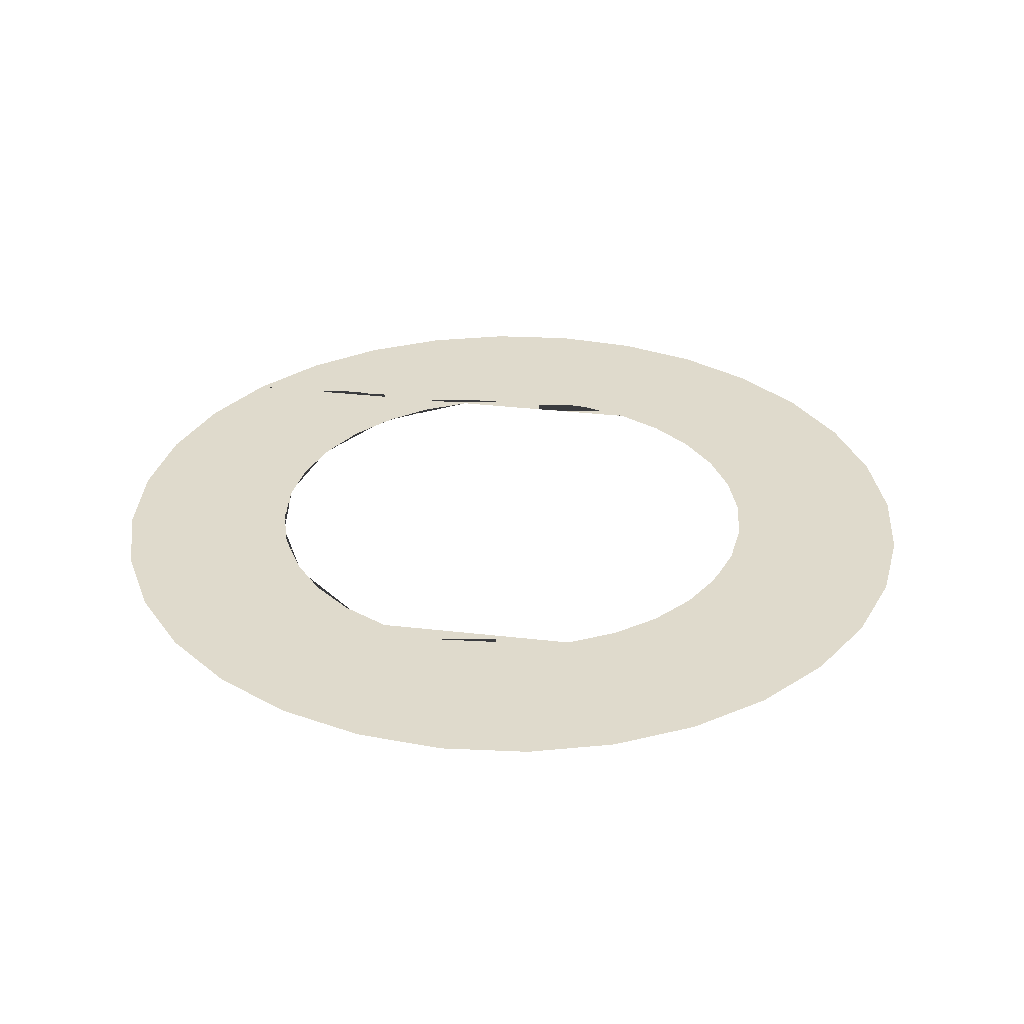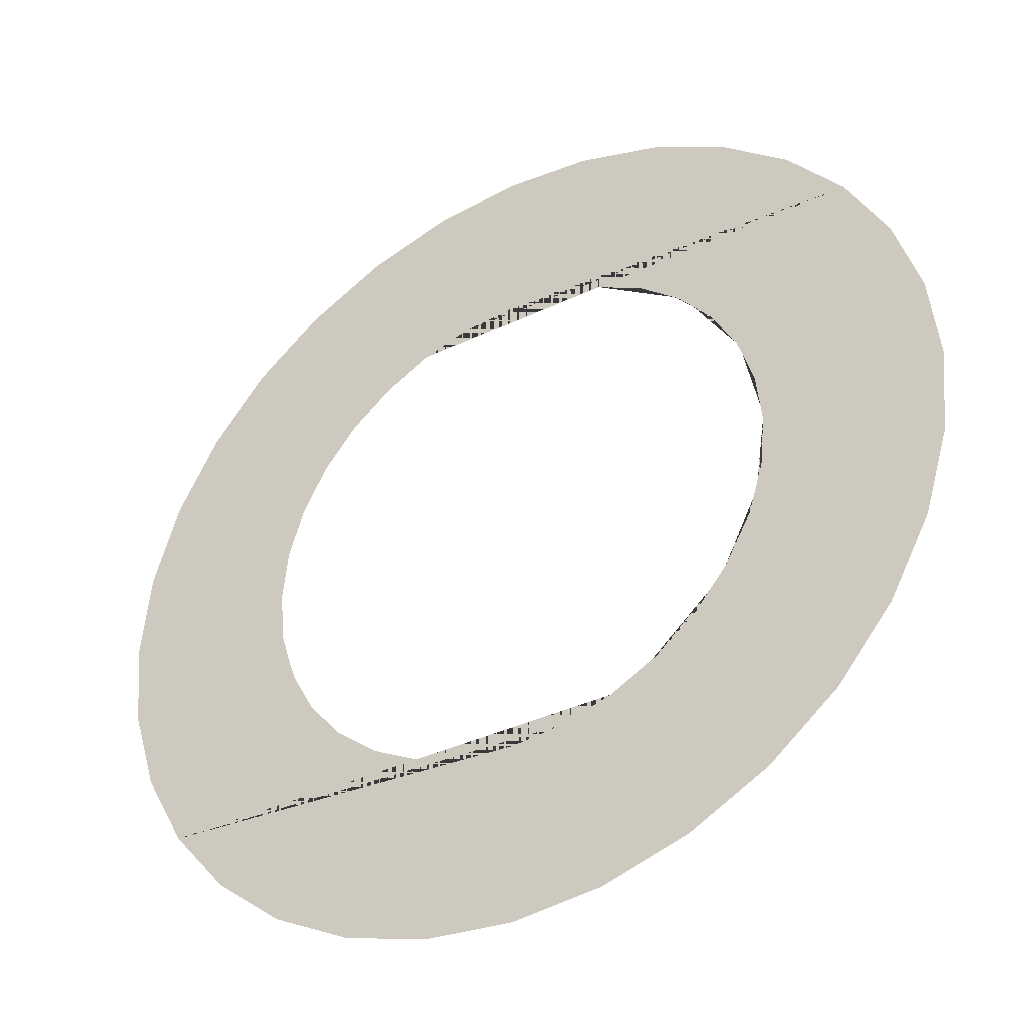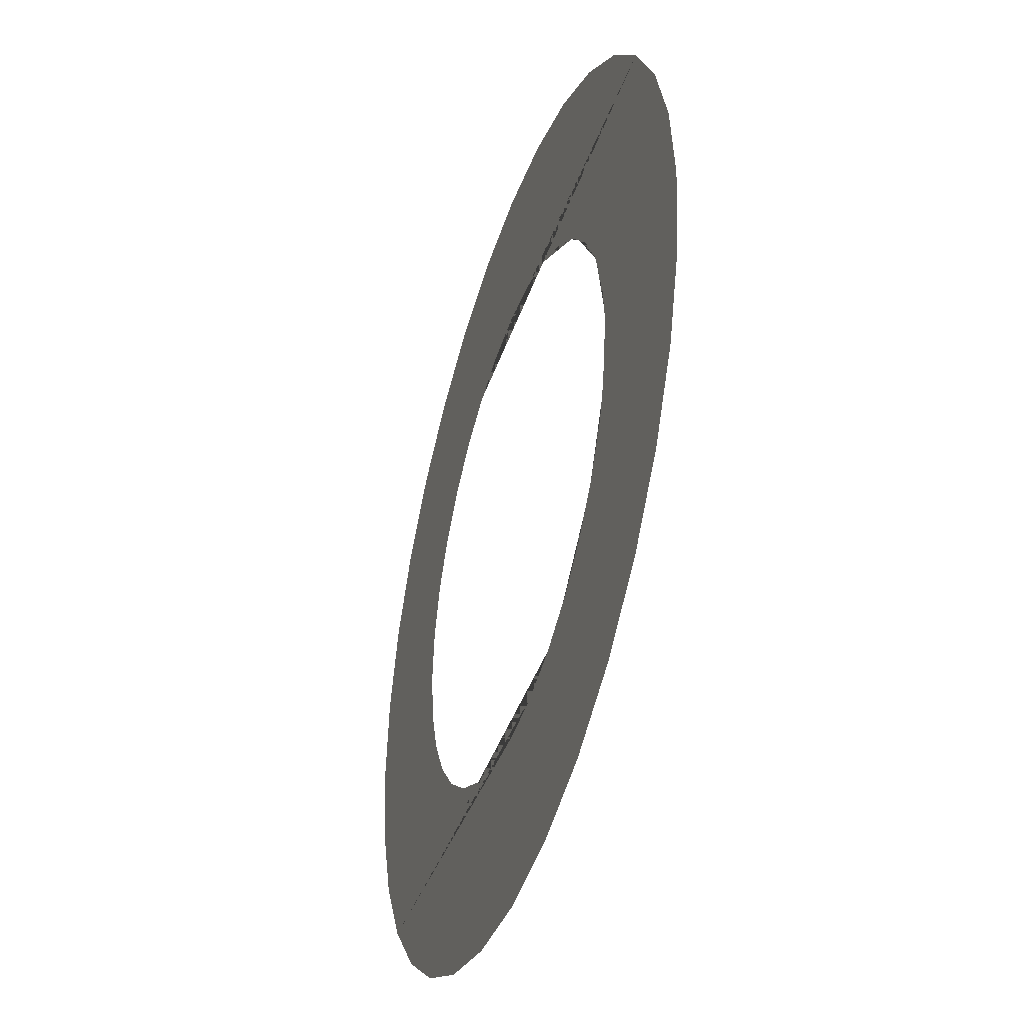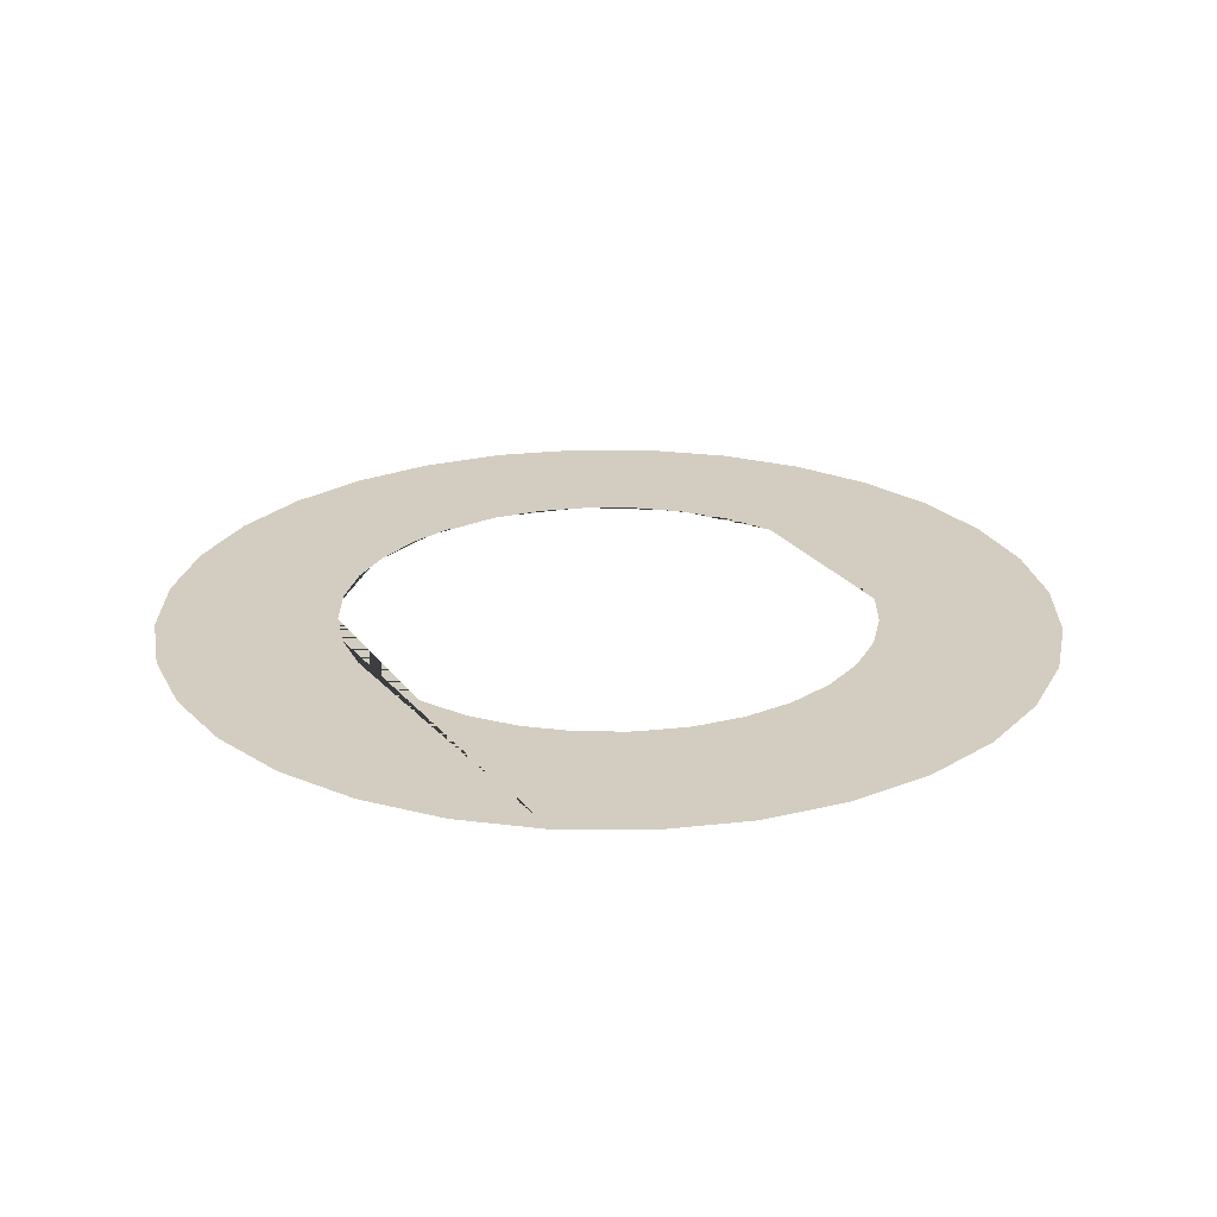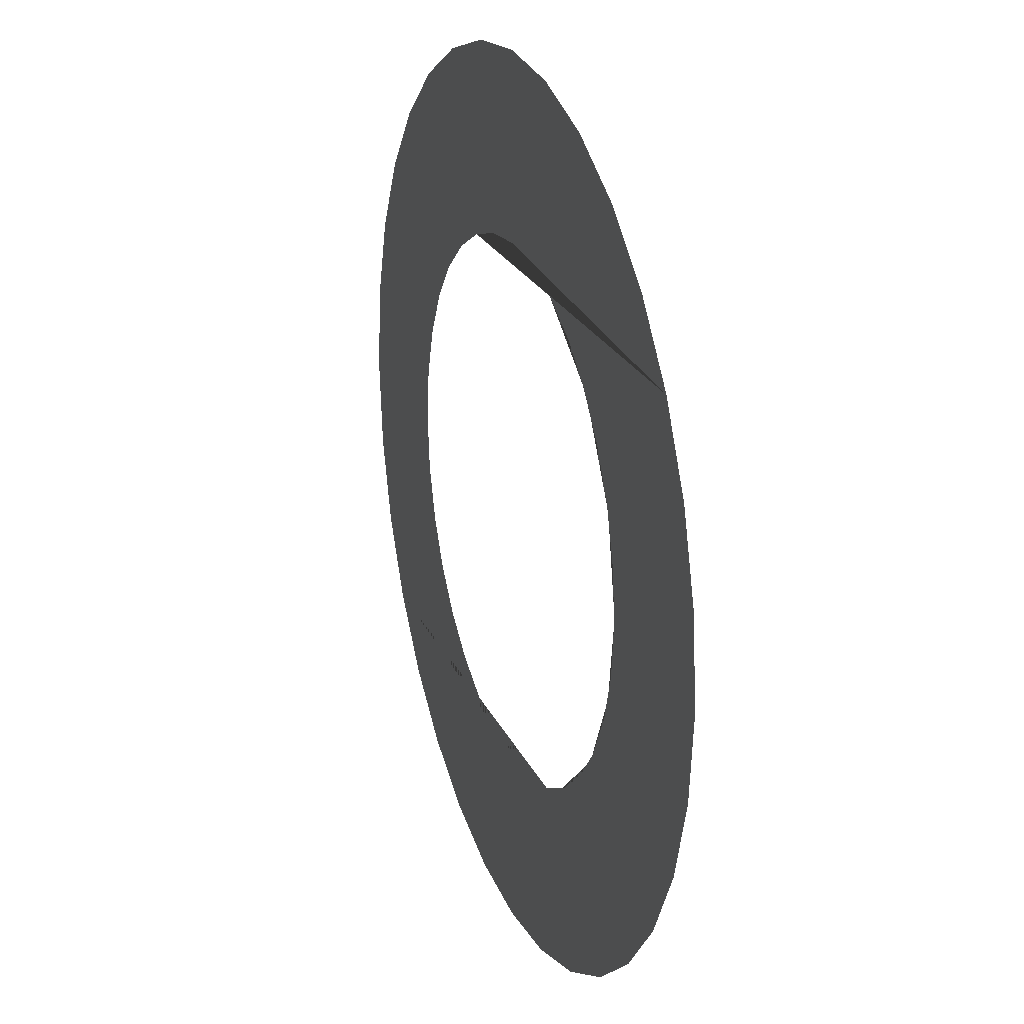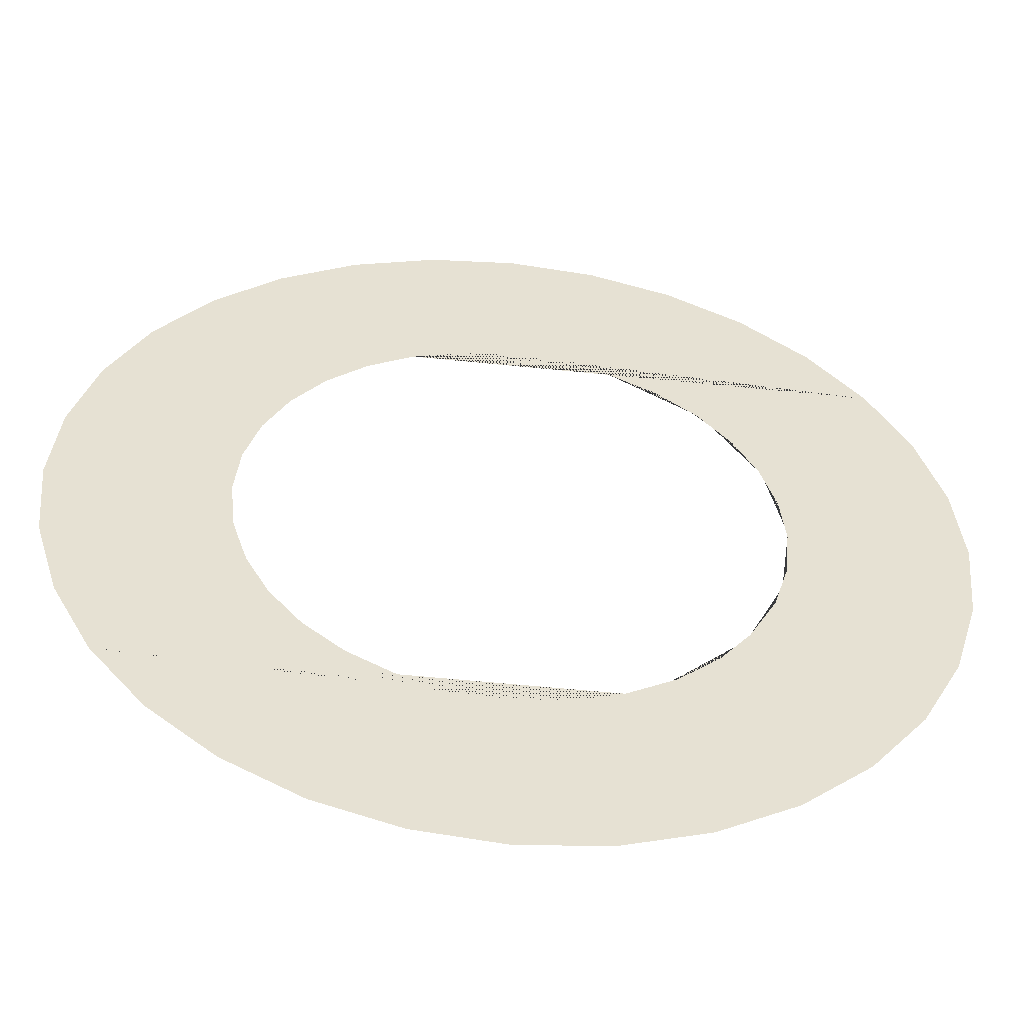
<metadata>
{"format":"obj","ext":"obj","renderer":"f3d","projection":"perspective","resolution":1024,"background":"white","views":[{"elev":32.5,"azim":9.2,"up":"+Z"},{"elev":-38.7,"azim":-149.2,"up":"+Y"},{"elev":-41.9,"azim":-107.9,"up":"+Y"},{"elev":24.4,"azim":62.5,"up":"+Z"},{"elev":22.8,"azim":-109.3,"up":"+Y"},{"elev":-52.3,"azim":173.5,"up":"+Y"}]}
</metadata>
<code>
o Circle_Circle.002
v 0.3827 0.9239 -0
v 0.1951 0.9808 -0
v -0.3827 0.9239 -0
v 0.5556 0.8315 -0
v 0 1 -0
v -0.1951 0.9808 -0
v 0.7071 0.7071 -0
v -0.7071 0.7071 -0
v 0.8315 0.5556 -0
v -0.8315 0.5556 -0
v -0.2255 0.5556 -0
v -0.1171 0.5885 -0
v 0 0.6 -0
v 0.1171 0.5885 -0
v 0.2296 0.5543 -0
v -0.9239 0.3827 -0
v -0.4137 0.4329 -0
v -0.3333 0.4989 -0
v 0.3213 0.5053 -0
v 0.9239 0.3827 -0
v 0.3333 0.4989 -0
v 0.4243 0.4243 -0
v 0.4584 0.3827 -0
v -0.4584 0.3827 -0
v -0.9808 0.1951 -0
v -0.5543 0.2296 -0
v -0.4989 0.3333 -0
v -0.4243 0.4243 -0
v 0.4989 0.3333 -0
v 0.9808 0.1951 -0
v 0.5543 0.2296 -0
v 0.5648 0.1951 -0
v -0.5648 0.1951 -0
v -1 1e-06 -0
v -0.5961 0.03978 -0
v -0.5885 0.1171 -0
v 0.5769 0.1553 -0
v 1 0 0
v 0.5885 0.1171 -0
v 0.6 0 0
v -0.6 1e-06 -0
v -0.9808 -0.1951 0
v -0.5769 -0.1553 0
v -0.5885 -0.1171 0
v 0.5961 -0.03978 0
v 0.9808 -0.1951 0
v 0.5885 -0.1171 0
v 0.5648 -0.1951 0
v -0.5648 -0.1951 0
v -0.9239 -0.3827 0
v -0.4932 -0.3403 0
v -0.5543 -0.2296 0
v 0.5501 -0.2375 0
v 0.9239 -0.3827 0
v 0.4989 -0.3333 0
v 0.4584 -0.3827 0
v -0.4584 -0.3827 0
v -0.8315 -0.5556 0
v -0.3213 -0.5053 0
v -0.3333 -0.4989 0
v -0.4243 -0.4243 0
v 0.4243 -0.4243 0
v 0.4137 -0.4329 0
v 0.8315 -0.5556 0
v 0.3333 -0.4989 0
v 0.2296 -0.5543 0
v 0.1171 -0.5885 0
v 0 -0.6 0
v -0.1171 -0.5885 0
v -0.2255 -0.5556 0
v -0.7071 -0.7071 0
v 0.7071 -0.7071 0
v -0.5556 -0.8315 0
v 0.5556 -0.8315 0
v -0.3827 -0.9239 0
v 0.3827 -0.9239 0
v 0.1951 -0.9808 0
v -0.1951 -0.9808 0
v 0 -1 0
v -0.5556 0.8315 -0
f 1 2 3
f 4 1 3
f 2 5 6 3
f 7 4 8
f 9 7 8
f 10 11 12 13 14 15 9 8
f 11 10 16 17 18
f 9 15 19
f 20 9 19 21 22 23
f 24 16 25 26 27
f 17 16 24 28
f 20 23 29
f 30 20 29 31 32
f 33 25 34 35 36
f 26 25 33
f 30 32 37
f 38 30 37 39 40
f 41 34 42 43 44
f 35 34 41
f 38 40 45
f 46 38 45 47 48
f 49 42 50 51 52
f 43 42 49
f 46 48 53
f 54 46 53 55 56
f 57 50 58 59 60 61
f 51 50 57
f 54 56 62 63
f 64 54 63 65 66
f 64 66 67 68 69 70 58 71
f 59 58 70
f 72 64 71
f 72 71 73
f 74 72 73
f 74 73 75
f 76 74 77
f 78 77 75
f 77 74 75
f 77 78 79
f 4 3 80 8

</code>
